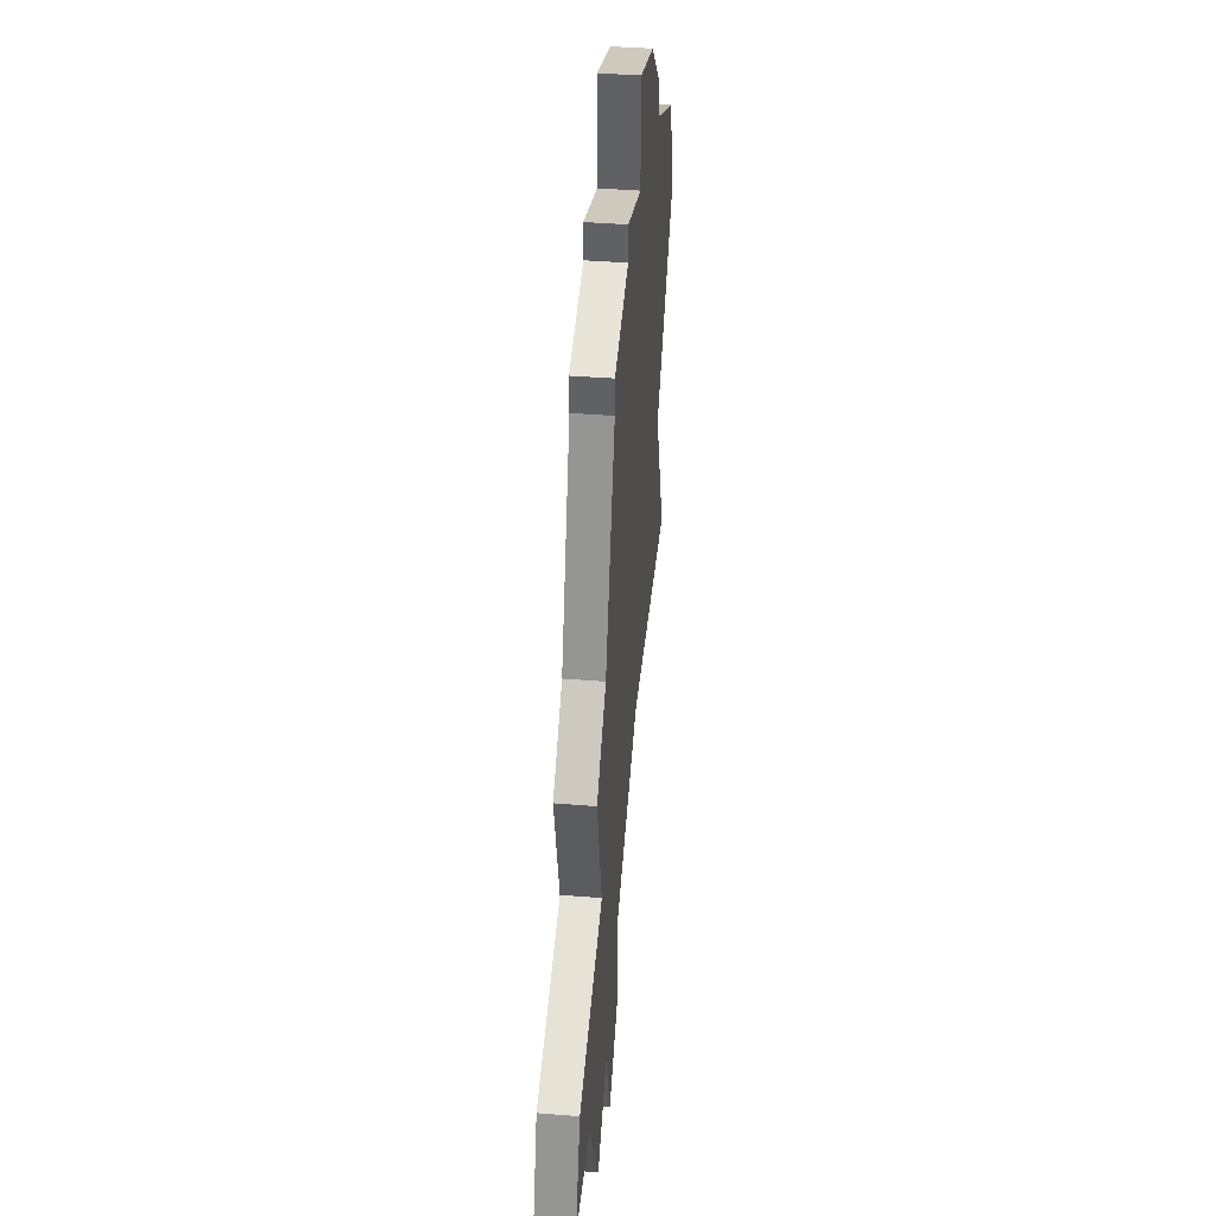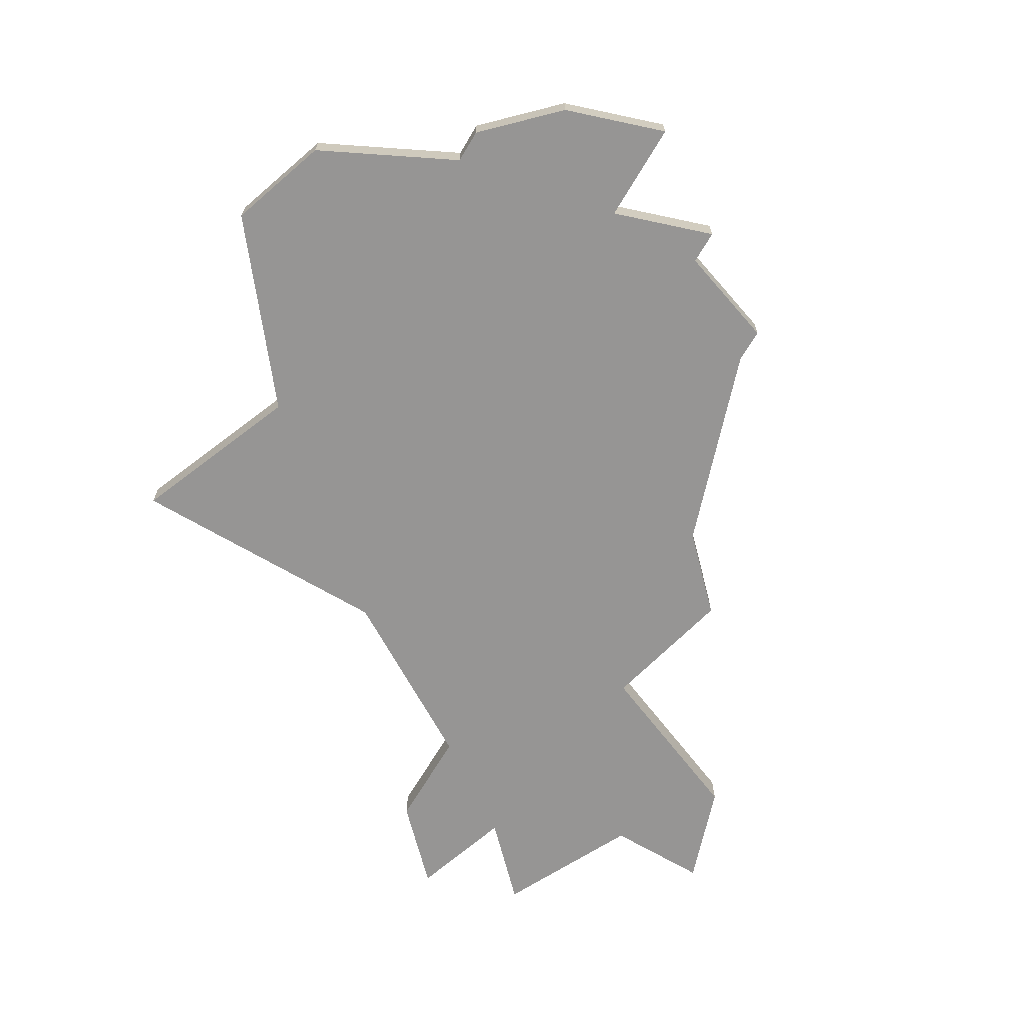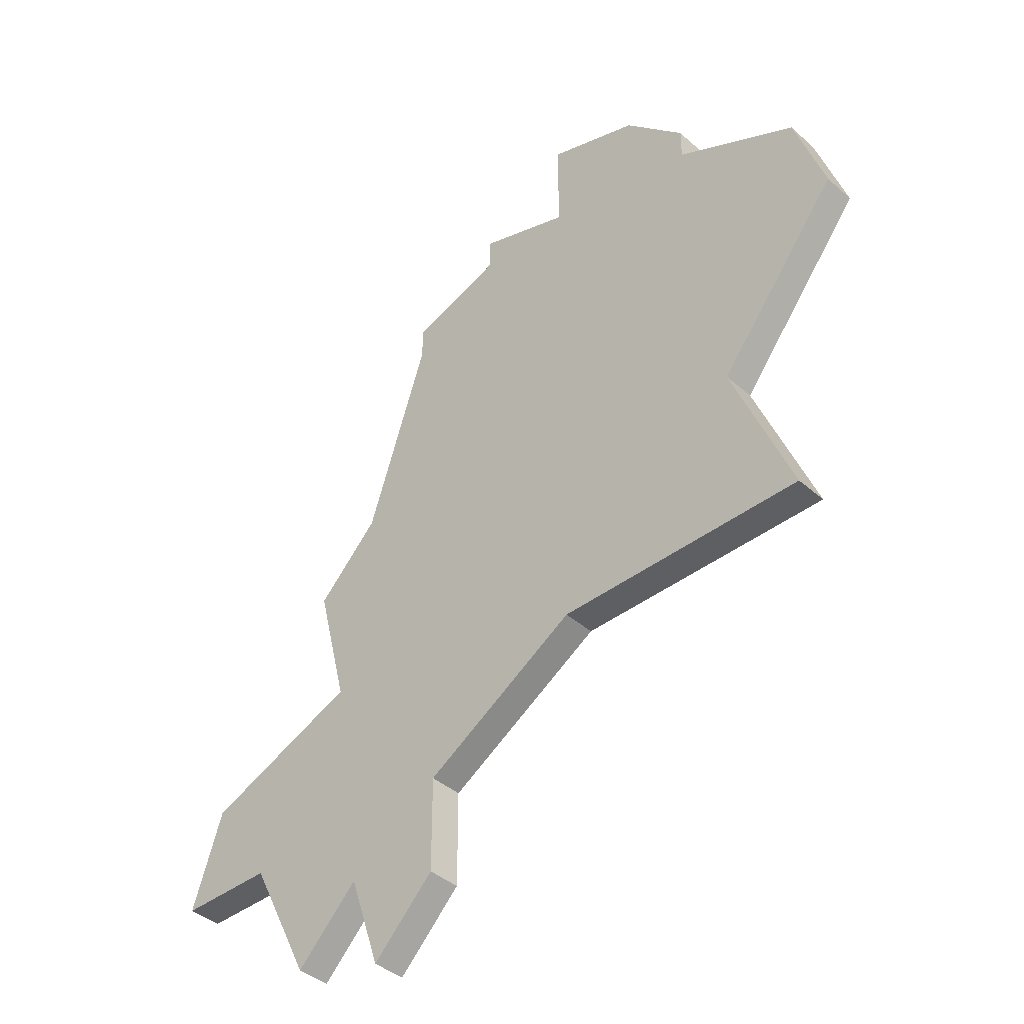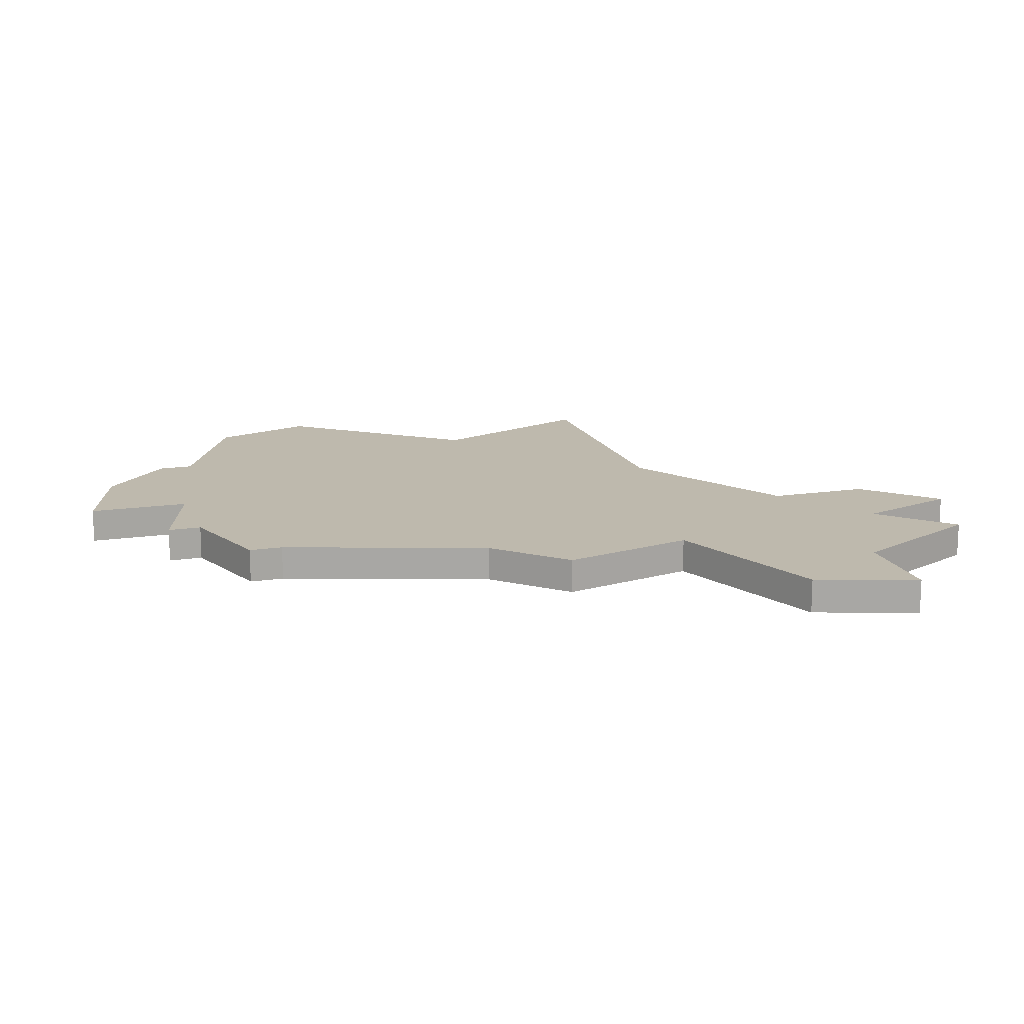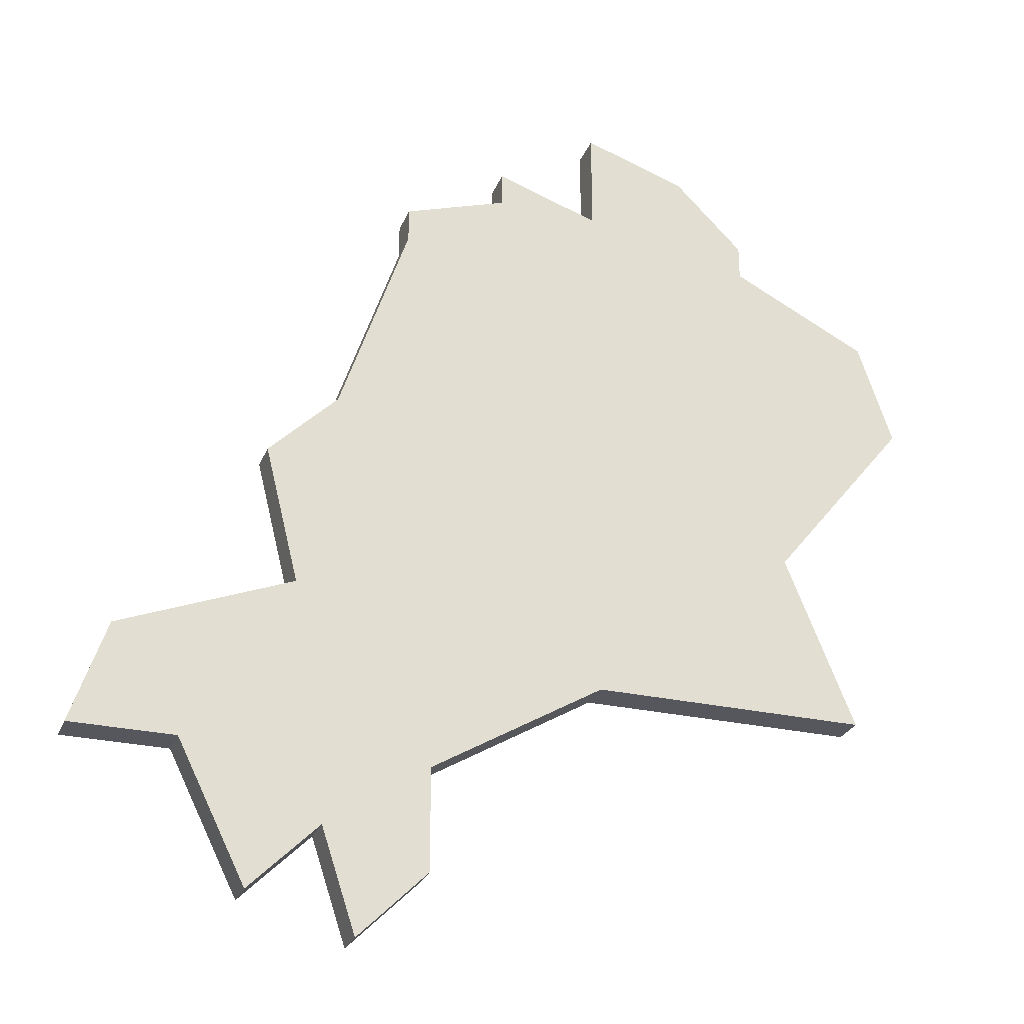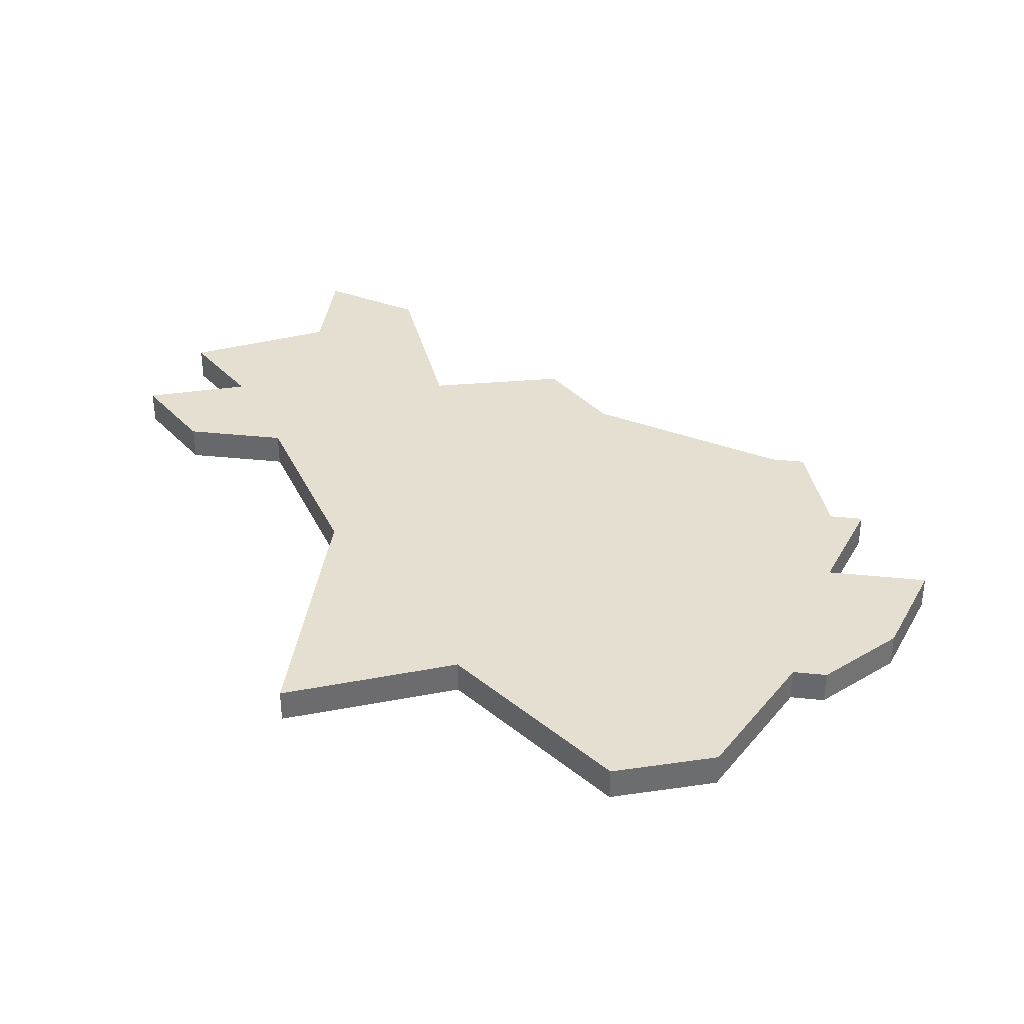
<metadata>
{"format":"obj","ext":"obj","renderer":"f3d","projection":"perspective","resolution":1024,"background":"white","views":[{"elev":40.3,"azim":-84.3,"up":"+Y"},{"elev":-67.5,"azim":149.4,"up":"+Z"},{"elev":-41.0,"azim":43.2,"up":"+Y"},{"elev":15.3,"azim":-107.7,"up":"+Z"},{"elev":-27.5,"azim":-19.1,"up":"+Y"},{"elev":36.6,"azim":97.7,"up":"+Z"}]}
</metadata>
<code>
v 4775 -744 0
v 4773 -750 0
v 4771 -752 0
v 4772 -756 0
v 4767 -758 0
v 4766 -761 0
v 4769 -761 0
v 4771 -765 0
v 4773 -763 0
v 4774 -766 0
v 4776 -764 0
v 4776 -761 0
v 4781 -758 0
v 4789 -758 0
v 4787 -753 0
v 4791 -748 0
v 4790 -745 0
v 4786 -743 0
v 4786 -742 0
v 4784 -740 0
v 4781 -739 0
v 4781 -742 0
v 4778 -741 0
v 4778 -742 0
v 4775 -743 0
v 4775 -744 1
v 4773 -750 1
v 4771 -752 1
v 4772 -756 1
v 4767 -758 1
v 4766 -761 1
v 4769 -761 1
v 4771 -765 1
v 4773 -763 1
v 4774 -766 1
v 4776 -764 1
v 4776 -761 1
v 4781 -758 1
v 4789 -758 1
v 4787 -753 1
v 4791 -748 1
v 4790 -745 1
v 4786 -743 1
v 4786 -742 1
v 4784 -740 1
v 4781 -739 1
v 4781 -742 1
v 4778 -741 1
v 4778 -742 1
v 4775 -743 1
f 4 3 2
f 6 5 4
f 9 8 7
f 11 10 9
f 15 14 13
f 17 16 15
f 20 19 18
f 22 21 20
f 24 23 22
f 1 25 24
f 4 2 1
f 7 6 4
f 11 9 7
f 15 13 12
f 18 17 15
f 22 20 18
f 1 24 22
f 11 7 4
f 18 15 12
f 1 22 18
f 11 4 1
f 1 18 12
f 12 11 1
f 27 28 29
f 29 30 31
f 32 33 34
f 34 35 36
f 38 39 40
f 40 41 42
f 43 44 45
f 45 46 47
f 47 48 49
f 49 50 26
f 26 27 29
f 29 31 32
f 32 34 36
f 37 38 40
f 40 42 43
f 43 45 47
f 47 49 26
f 29 32 36
f 37 40 43
f 43 47 26
f 26 29 36
f 37 43 26
f 26 36 37
f 27 26 2
f 2 26 1
f 28 27 3
f 3 27 2
f 29 28 4
f 4 28 3
f 30 29 5
f 5 29 4
f 31 30 6
f 6 30 5
f 32 31 7
f 7 31 6
f 33 32 8
f 8 32 7
f 34 33 9
f 9 33 8
f 35 34 10
f 10 34 9
f 36 35 11
f 11 35 10
f 37 36 12
f 12 36 11
f 38 37 13
f 13 37 12
f 39 38 14
f 14 38 13
f 40 39 15
f 15 39 14
f 41 40 16
f 16 40 15
f 42 41 17
f 17 41 16
f 43 42 18
f 18 42 17
f 44 43 19
f 19 43 18
f 45 44 20
f 20 44 19
f 46 45 21
f 21 45 20
f 47 46 22
f 22 46 21
f 48 47 23
f 23 47 22
f 49 48 24
f 24 48 23
f 26 50 1
f 1 50 25
f 50 49 25
f 25 49 24

</code>
